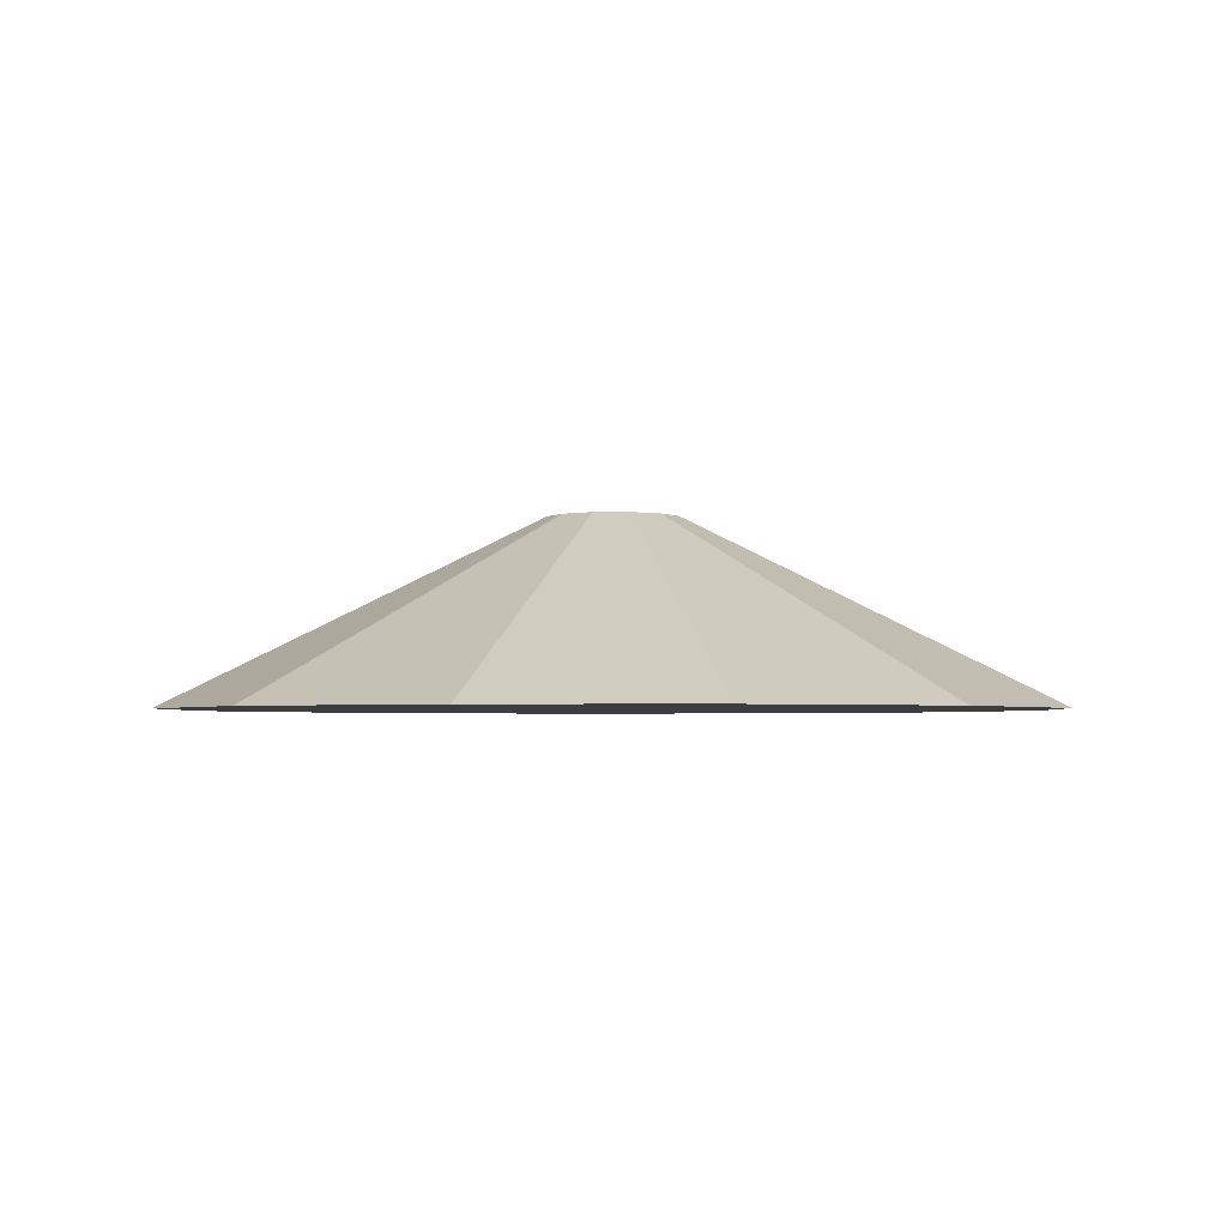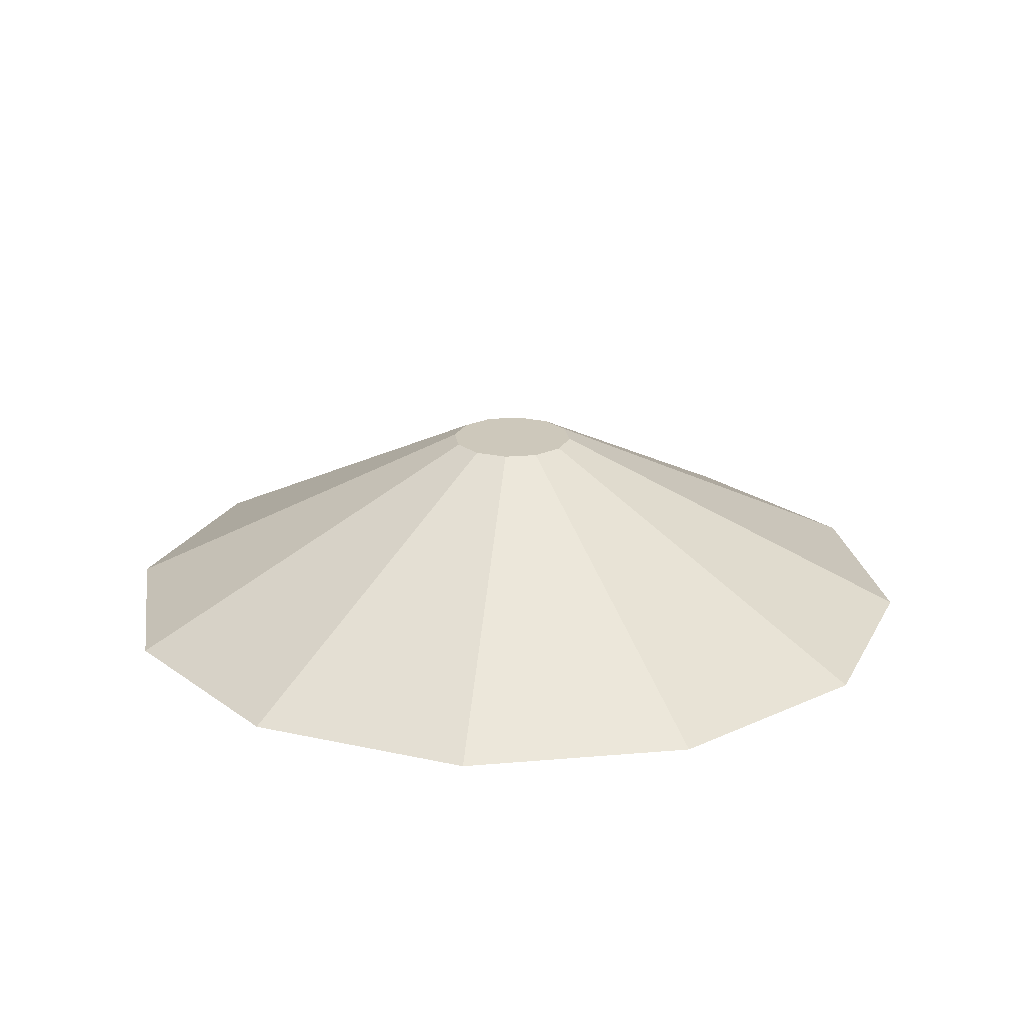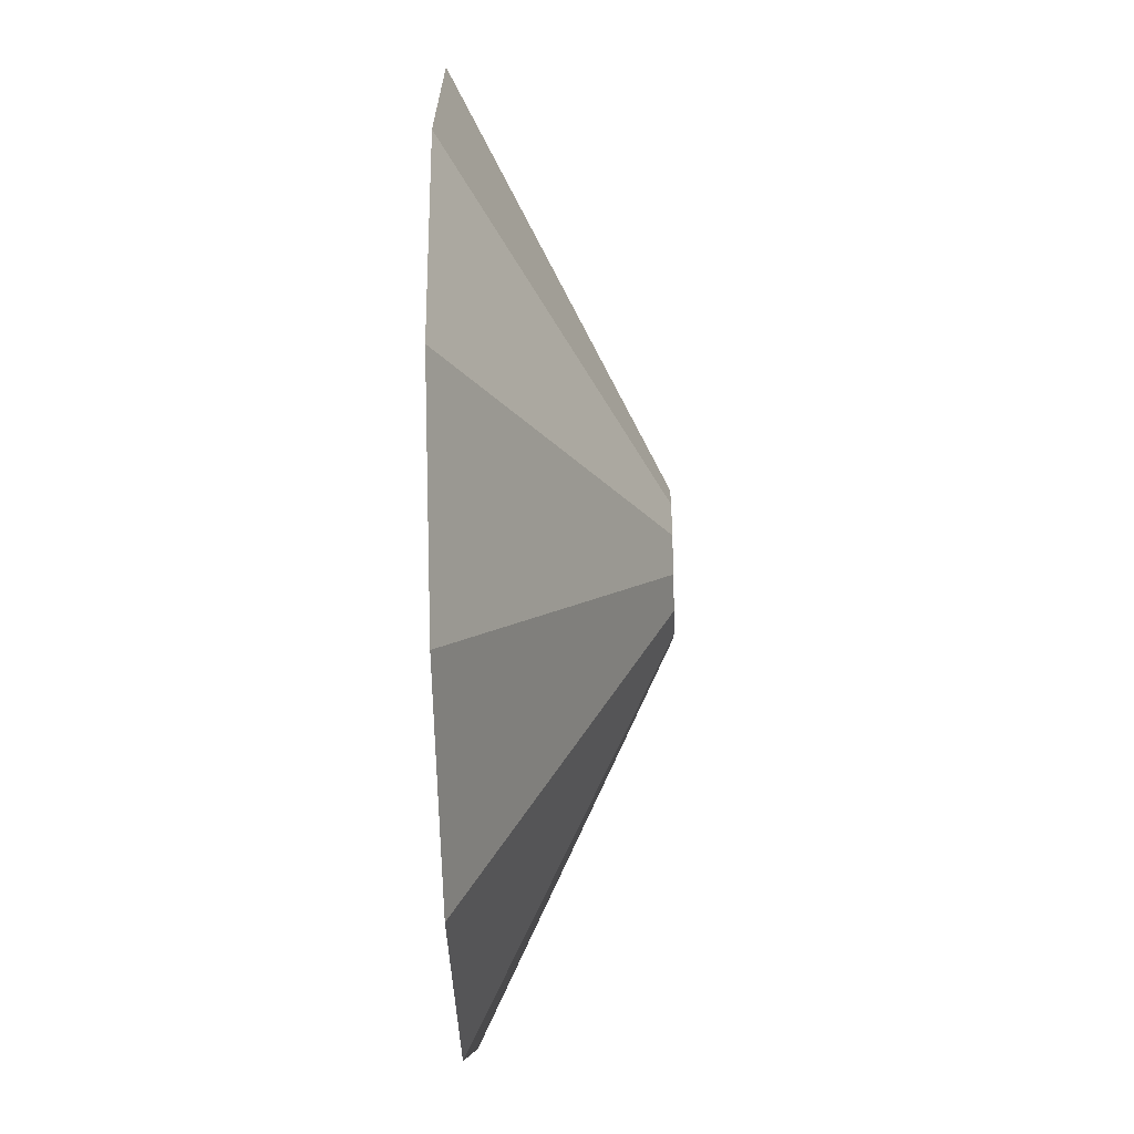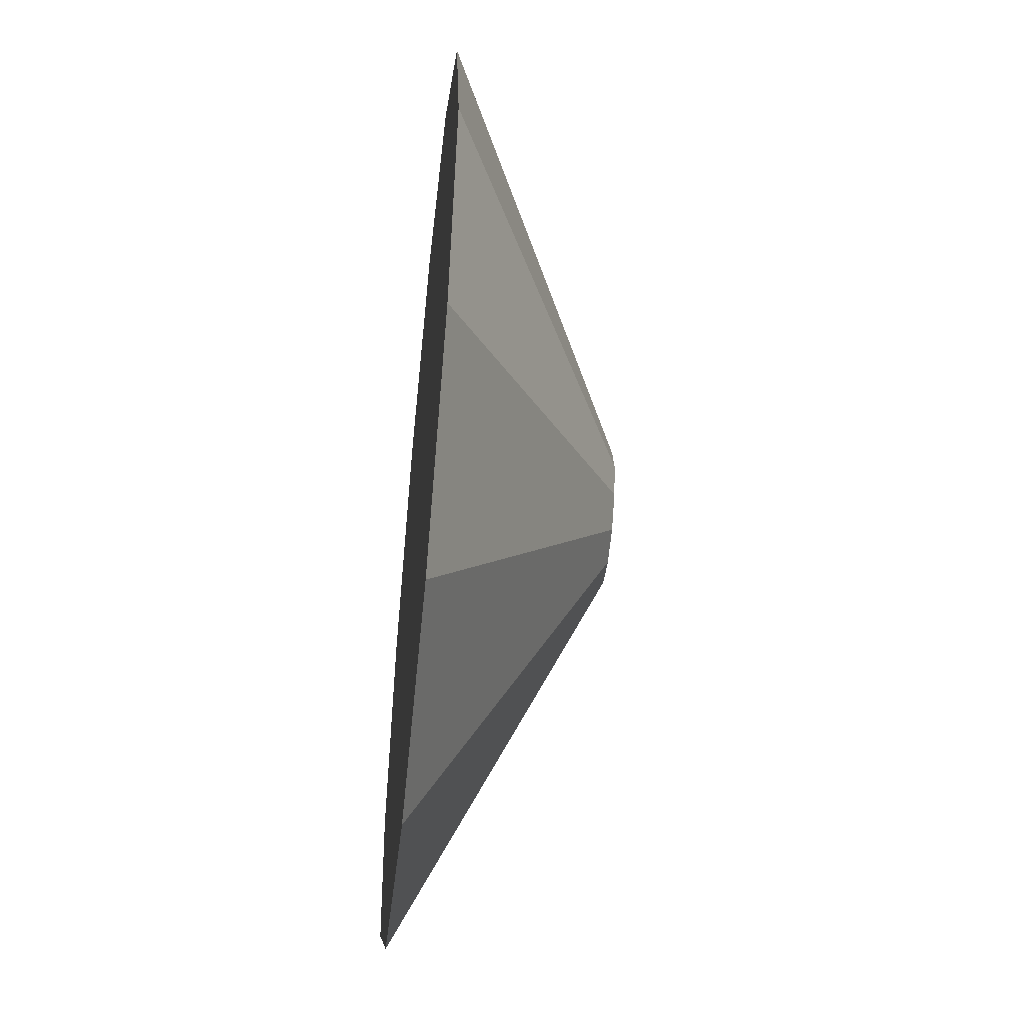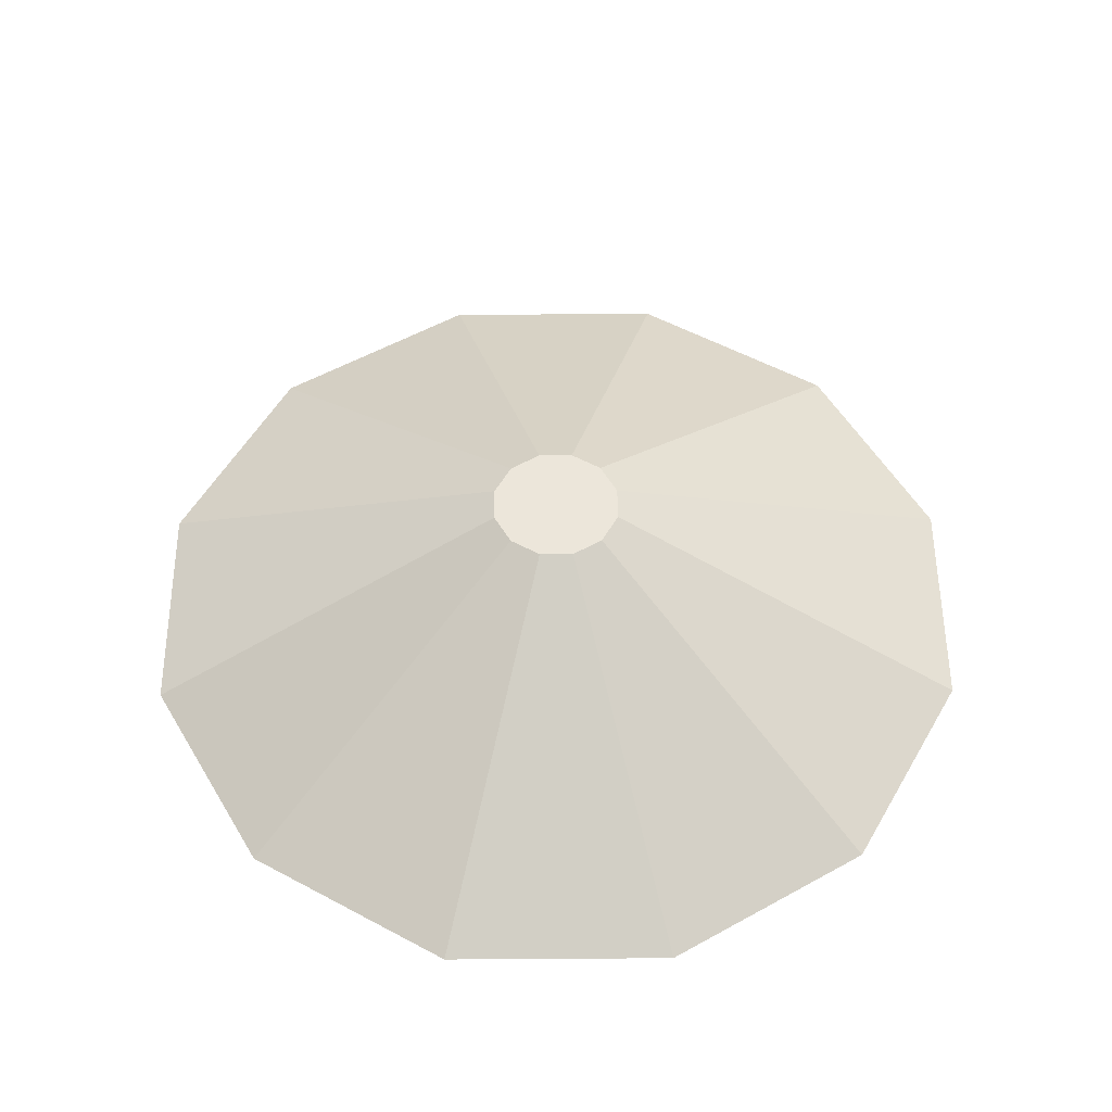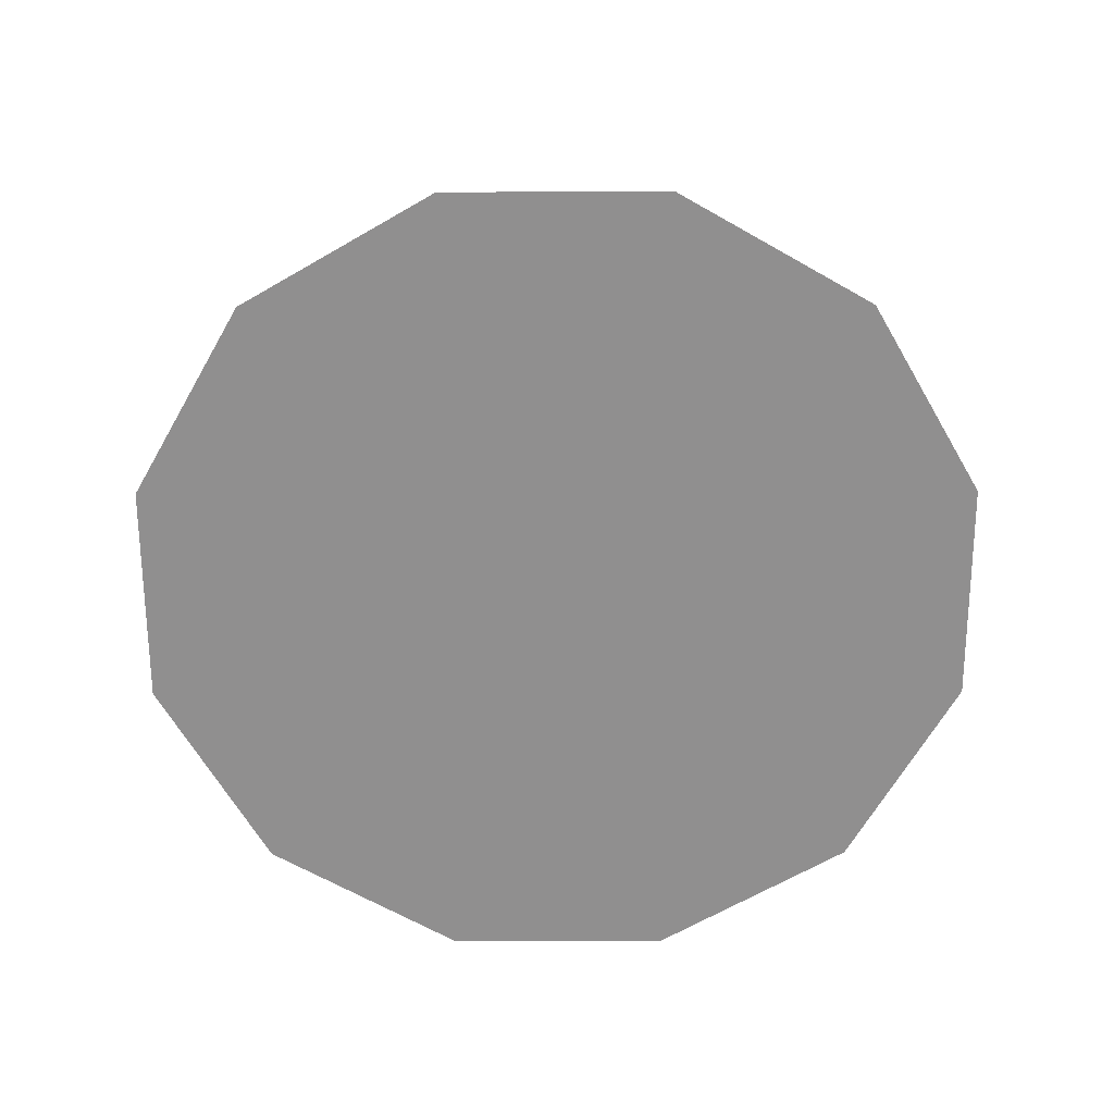
<metadata>
{"format":"obj","ext":"obj","renderer":"f3d","projection":"perspective","resolution":1024,"background":"white","views":[{"elev":-2.8,"azim":137.2,"up":"+Z"},{"elev":22.0,"azim":-23.7,"up":"+Z"},{"elev":-52.4,"azim":-88.2,"up":"+Y"},{"elev":-52.0,"azim":-96.0,"up":"+Y"},{"elev":54.6,"azim":-135.4,"up":"+Z"},{"elev":-65.4,"azim":15.2,"up":"+Z"}]}
</metadata>
<code>
o collider
v 0.06563 4.445e-17 -0.025
v 0.05683 -0.03281 -0.025
v 0.03281 -0.05683 -0.025
v 1.795e-17 -0.06563 -0.025
v -0.03281 -0.05683 -0.025
v -0.05683 -0.03281 -0.025
v -0.06563 3.641e-17 -0.025
v -0.05683 0.03281 -0.025
v -0.03281 0.05683 -0.025
v 1.88e-18 0.06563 -0.025
v 0.03281 0.05683 -0.025
v 0.05683 0.03281 -0.025
v 0.4375 -7.749e-18 -0.21
v 0.3789 -0.2188 -0.21
v 0.2188 -0.3789 -0.21
v -2.525e-17 -0.4375 -0.21
v -0.2188 -0.3789 -0.21
v -0.3789 -0.2188 -0.21
v -0.4375 -6.133e-17 -0.21
v -0.3789 0.2188 -0.21
v -0.2188 0.3789 -0.21
v -1.324e-16 0.4375 -0.21
v 0.2188 0.3789 -0.21
v 0.3789 0.2188 -0.21
g collider_default
f 1 13 24 12
f 3 15 14 2
f 5 17 16 4
f 8 20 19 7
f 10 22 21 9
f 2 14 13 1
f 4 16 15 3
f 6 18 17 5
f 9 21 20 8
f 11 23 22 10
f 1 12 11 10 9 8 7 6 5 4 3 2
f 14 15 16 17 18 19 20 21 22 23 24 13
f 7 19 18 6
f 12 24 23 11

</code>
